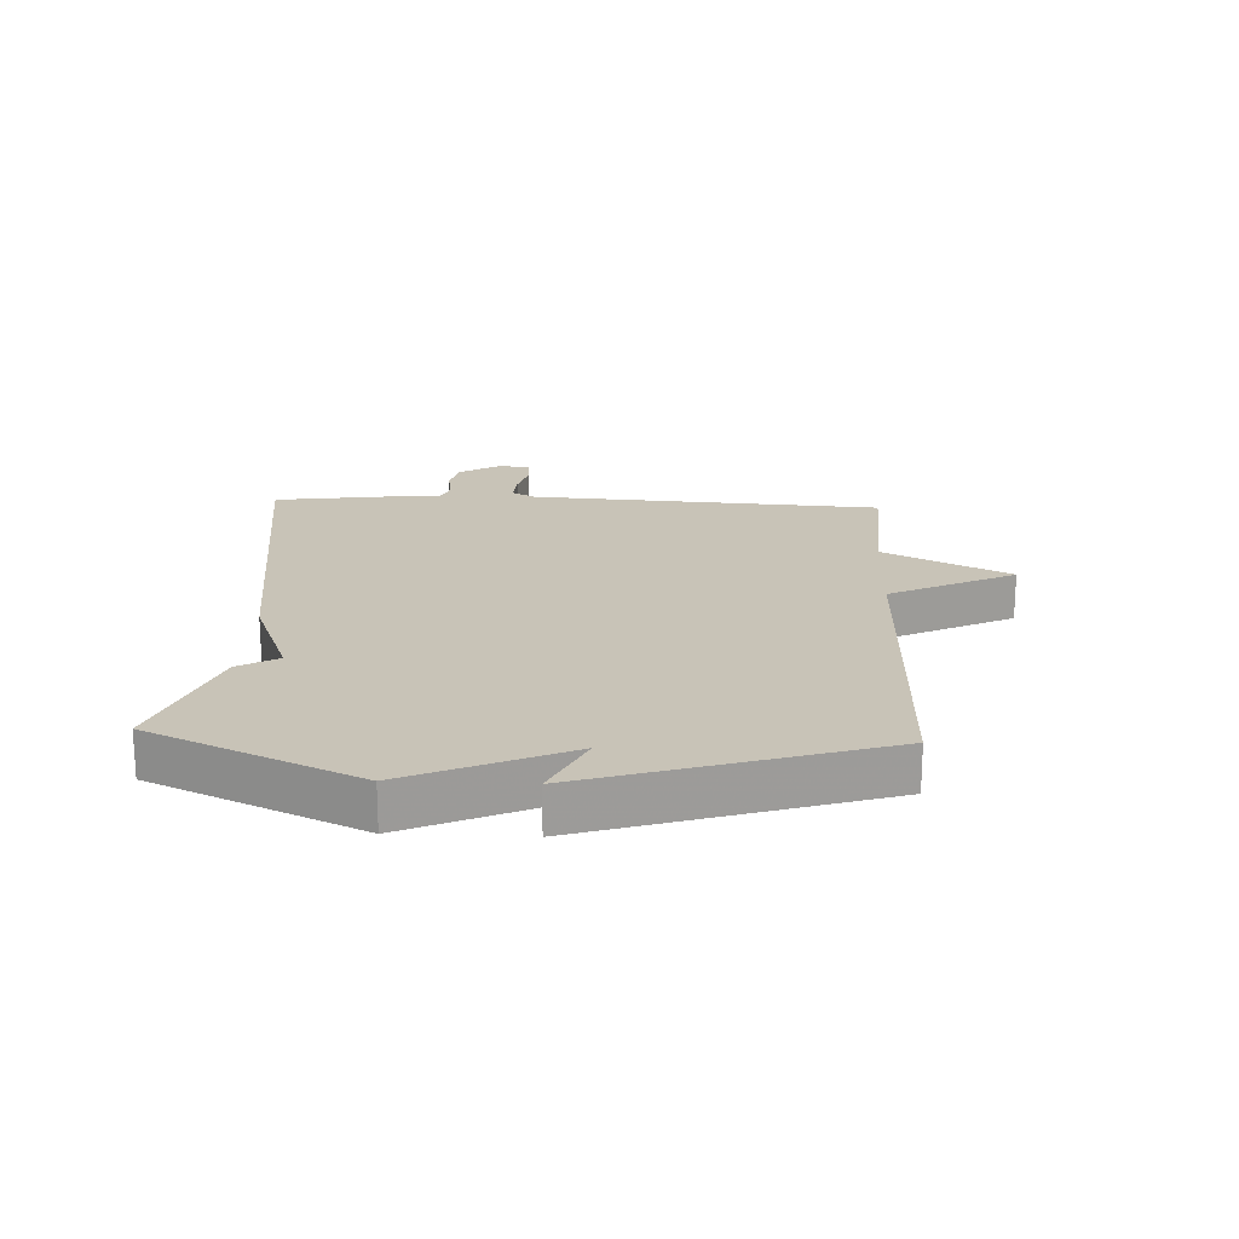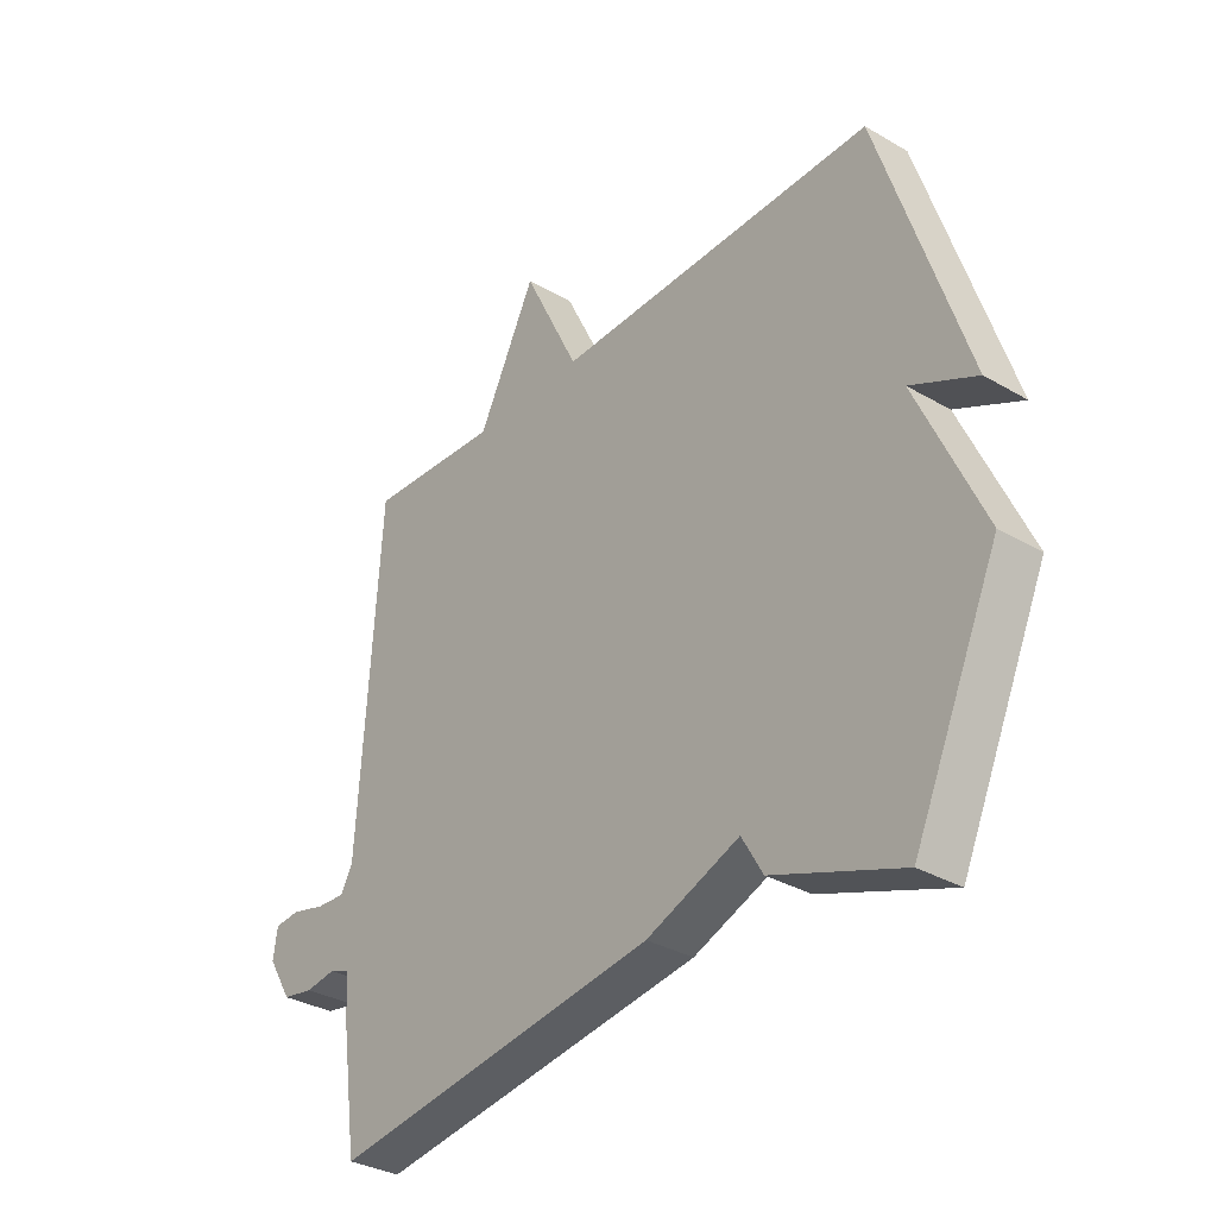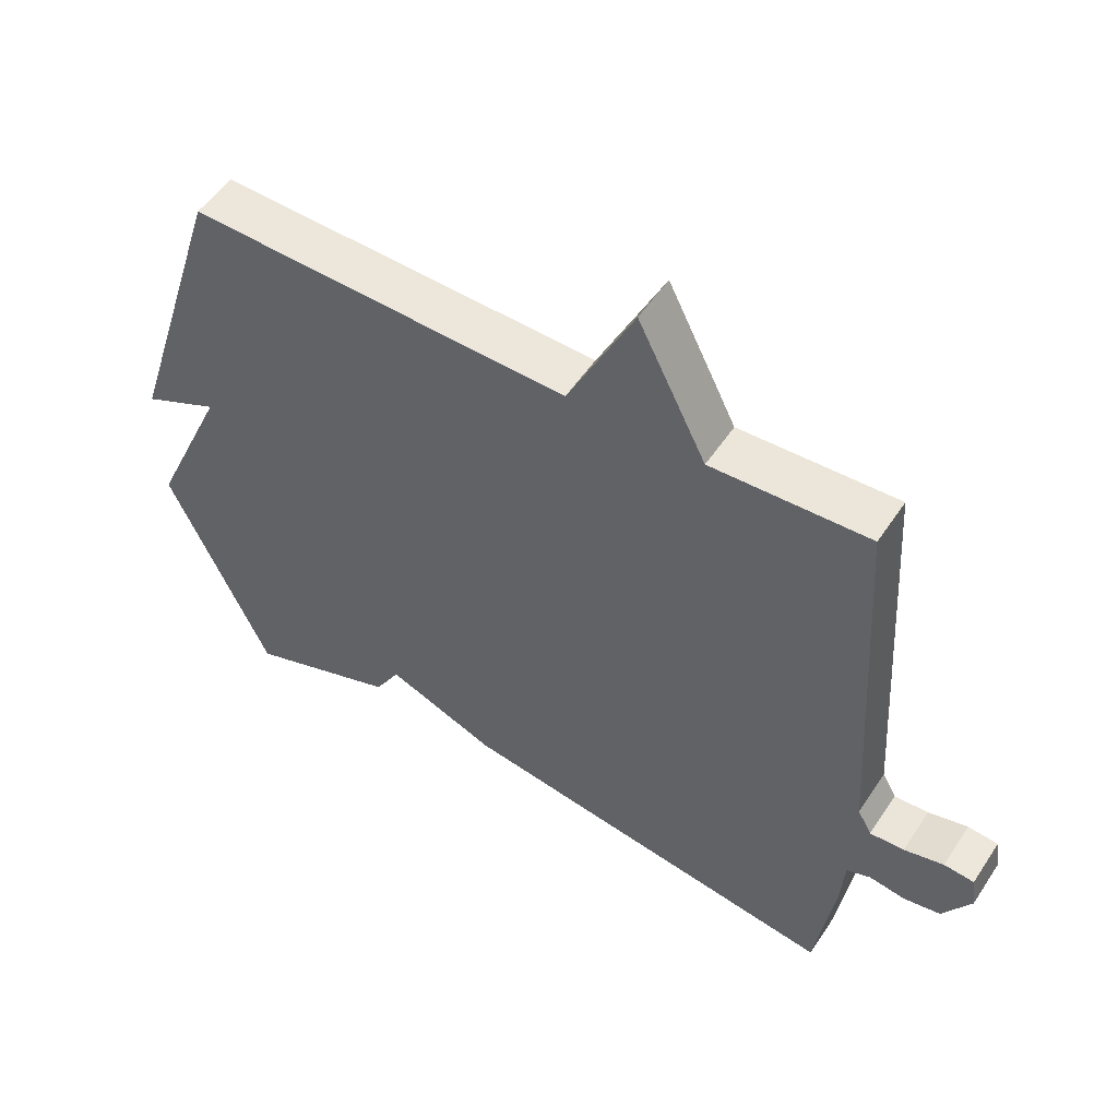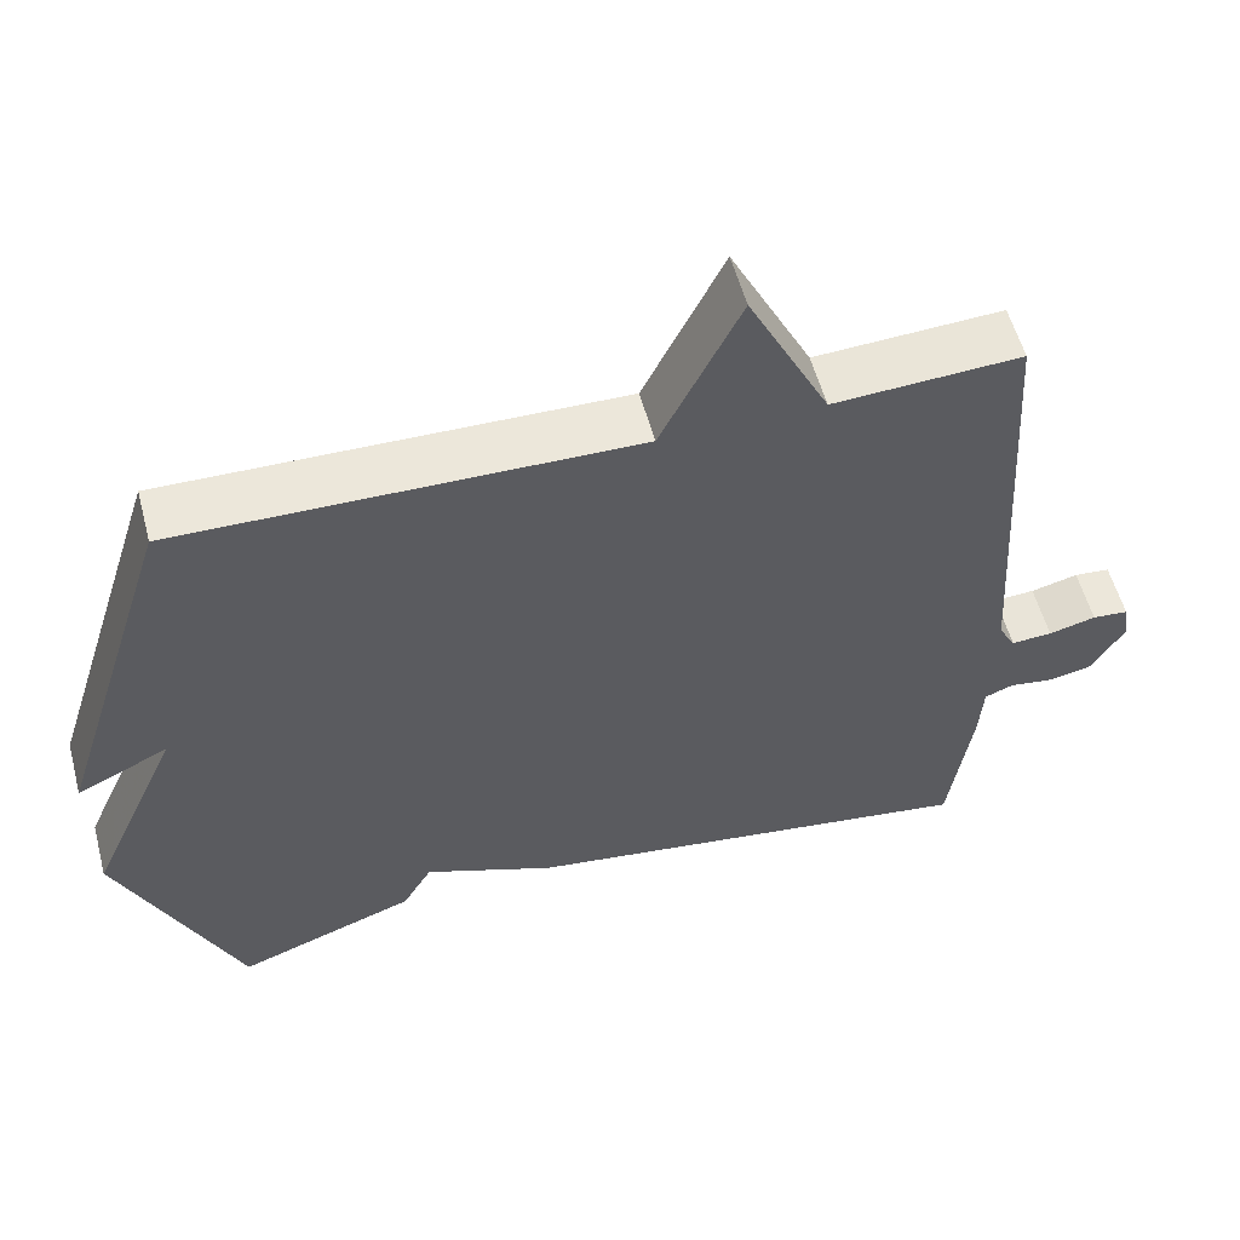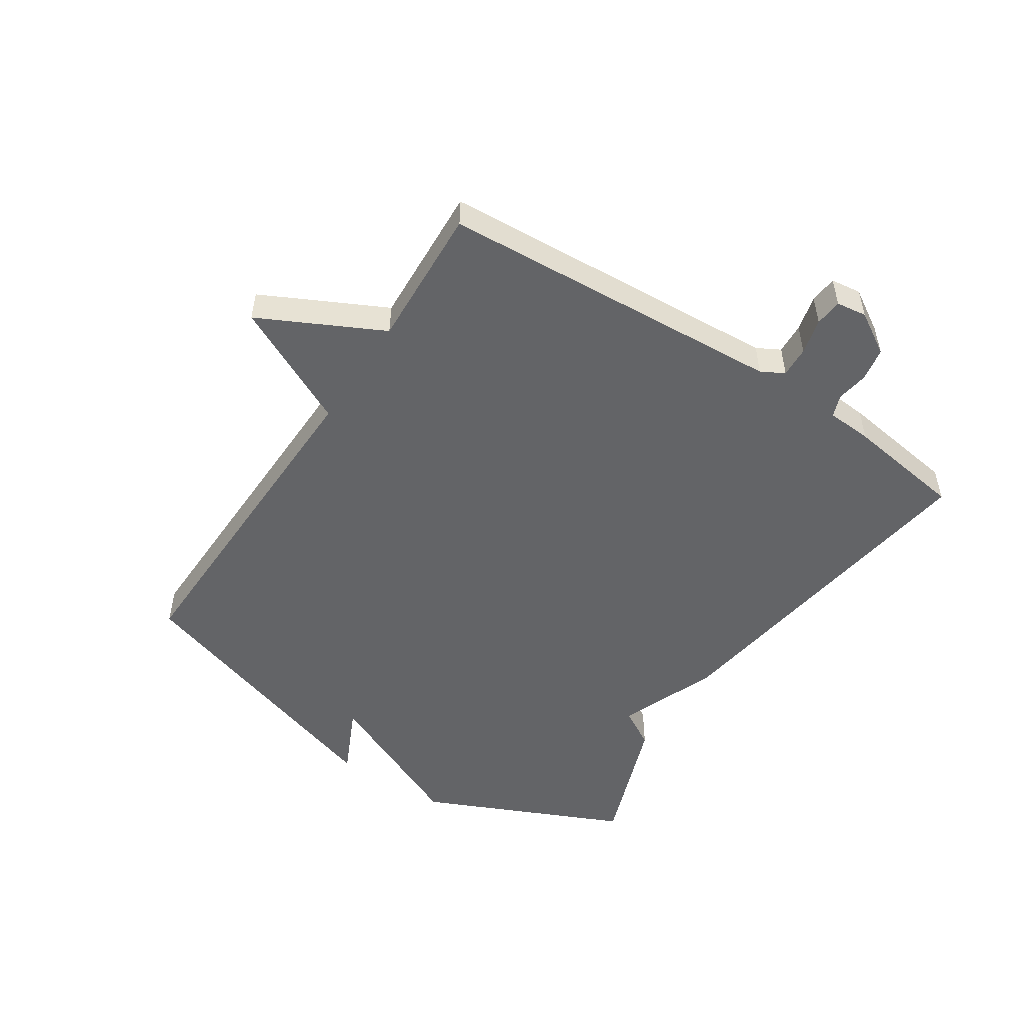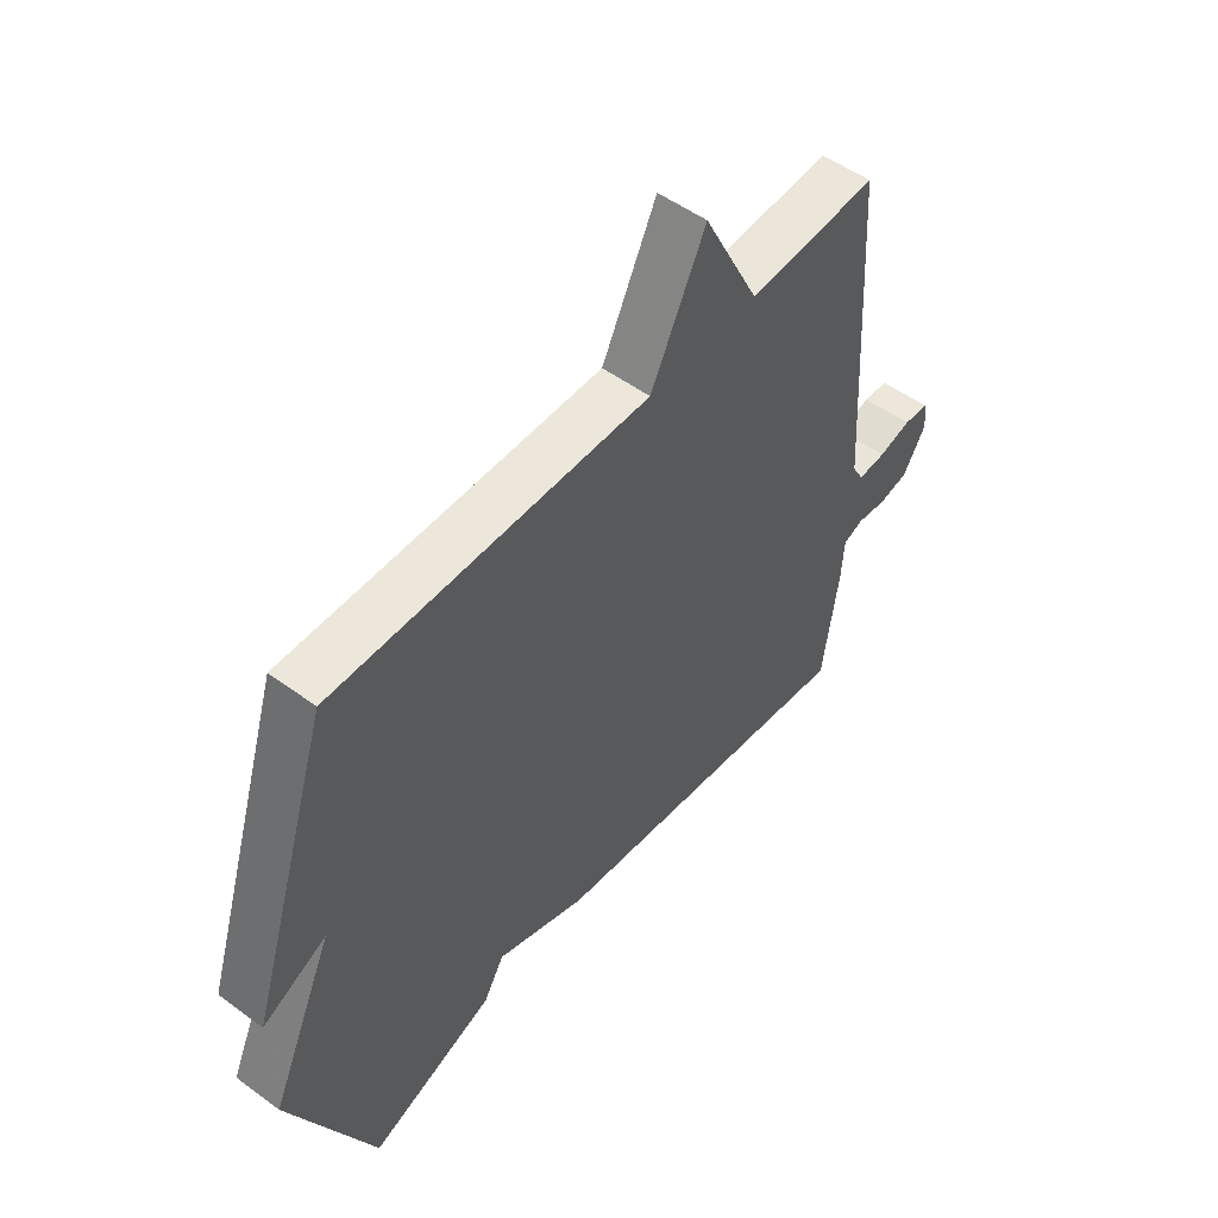
<metadata>
{"format":"obj","ext":"obj","renderer":"f3d","projection":"perspective","resolution":1024,"background":"white","views":[{"elev":19.8,"azim":-87.4,"up":"+Y"},{"elev":-33.0,"azim":-128.8,"up":"+Z"},{"elev":52.9,"azim":32.7,"up":"+Z"},{"elev":56.0,"azim":-14.9,"up":"+Z"},{"elev":-51.2,"azim":56.7,"up":"+Y"},{"elev":52.3,"azim":-51.7,"up":"+Z"}]}
</metadata>
<code>
v 0.5 0.07 -0.5
v -0.076 0.07 -0.418
v -0.239 0.07 -0.354
v -0.276 0.07 -0.418
v -0.5 0.07 -0.5
v -0.65 0.07 -0.167
v -0.536 0.07 0.087
v -0.65 0.07 0.033
v -0.5 0.07 0.5
v 0.066 0.07 0.488
v 0.165 0.07 0.69
v 0.266 0.07 0.488
v 0.5 0.07 0.5
v 0.536 0.07 -0.07
v 0.557 0.07 -0.108
v 0.608 0.07 -0.105
v 0.667 0.07 -0.09
v 0.712 0.07 -0.094
v 0.719 0.07 -0.144
v 0.677 0.07 -0.213
v 0.622 0.07 -0.223
v 0.569 0.07 -0.215
v 0.533 0.07 -0.229
v 0.528 0.07 -0.304
v 0.5 0 -0.5
v -0.076 0 -0.418
v -0.239 0 -0.354
v -0.276 0 -0.418
v -0.5 0 -0.5
v -0.65 0 -0.167
v -0.536 0 0.087
v -0.65 0 0.033
v -0.5 0 0.5
v 0.066 0 0.488
v 0.165 0 0.69
v 0.266 0 0.488
v 0.5 0 0.5
v 0.536 0 -0.07
v 0.557 0 -0.108
v 0.608 0 -0.105
v 0.667 0 -0.09
v 0.712 0 -0.094
v 0.719 0 -0.144
v 0.677 0 -0.213
v 0.622 0 -0.223
v 0.569 0 -0.215
v 0.533 0 -0.229
v 0.528 0 -0.304
f 1 2 3
f 24 1 3
f 23 24 3
f 22 23 3
f 20 21 22
f 19 20 22
f 18 19 22
f 17 18 22
f 16 17 22
f 15 16 22 3
f 14 15 3
f 12 13 14 3
f 10 11 12 3
f 7 8 9 10
f 6 7 10
f 5 6 10
f 4 5 10
f 3 4 10
f 27 26 25
f 27 25 48
f 27 48 47
f 27 47 46
f 46 45 44
f 46 44 43
f 46 43 42
f 46 42 41
f 46 41 40
f 27 46 40 39
f 27 39 38
f 27 38 37 36
f 27 36 35 34
f 34 33 32 31
f 34 31 30
f 34 30 29
f 34 29 28
f 34 28 27
f 1 25 26 2
f 2 26 27 3
f 3 27 28 4
f 4 28 29 5
f 5 29 30 6
f 6 30 31 7
f 7 31 32 8
f 8 32 33 9
f 9 33 34 10
f 10 34 35 11
f 11 35 36 12
f 12 36 37 13
f 13 37 38 14
f 14 38 39 15
f 15 39 40 16
f 16 40 41 17
f 17 41 42 18
f 18 42 43 19
f 19 43 44 20
f 20 44 45 21
f 21 45 46 22
f 22 46 47 23
f 23 47 48 24
f 24 48 25 1

</code>
